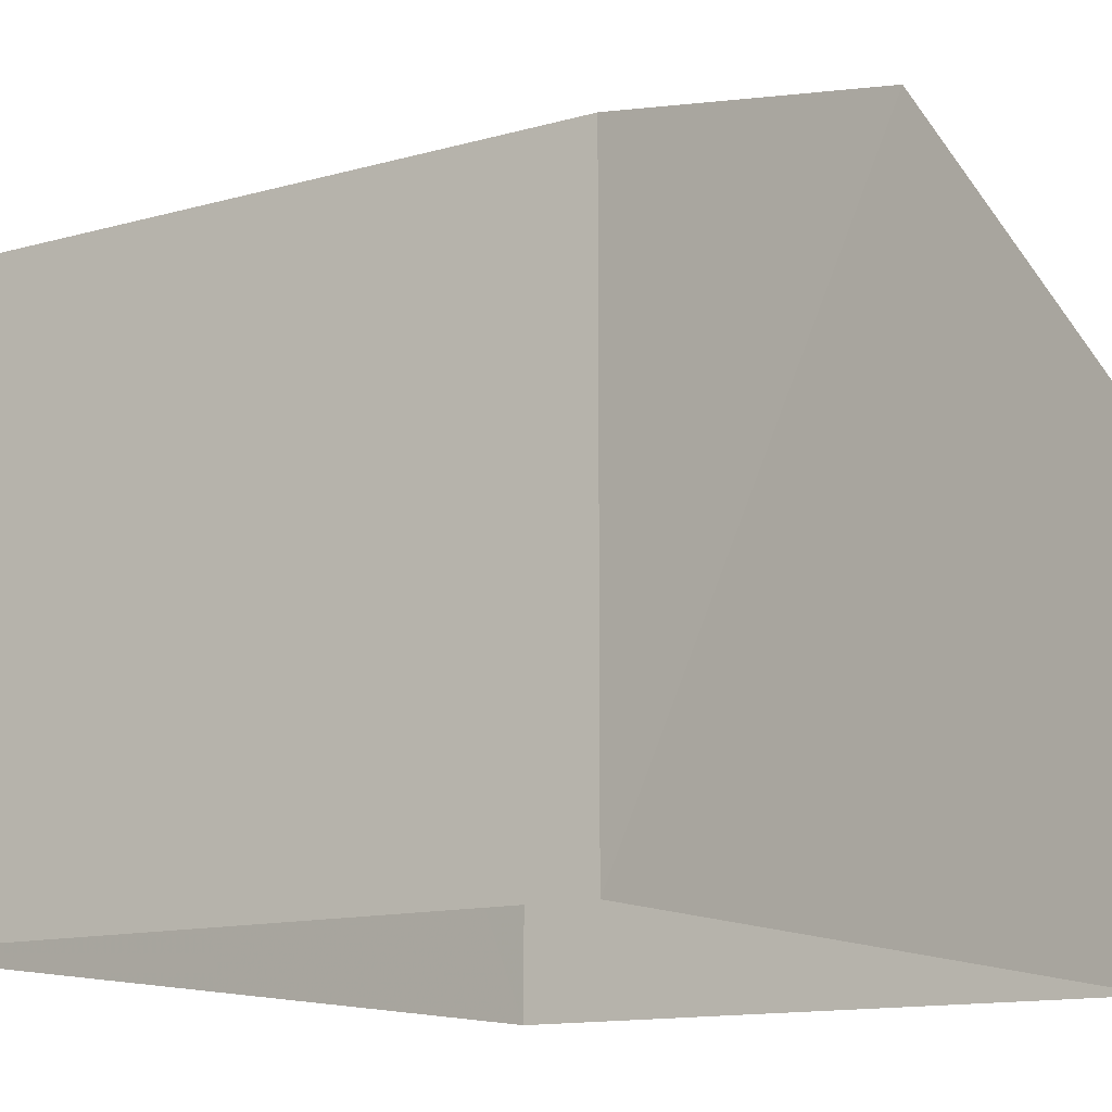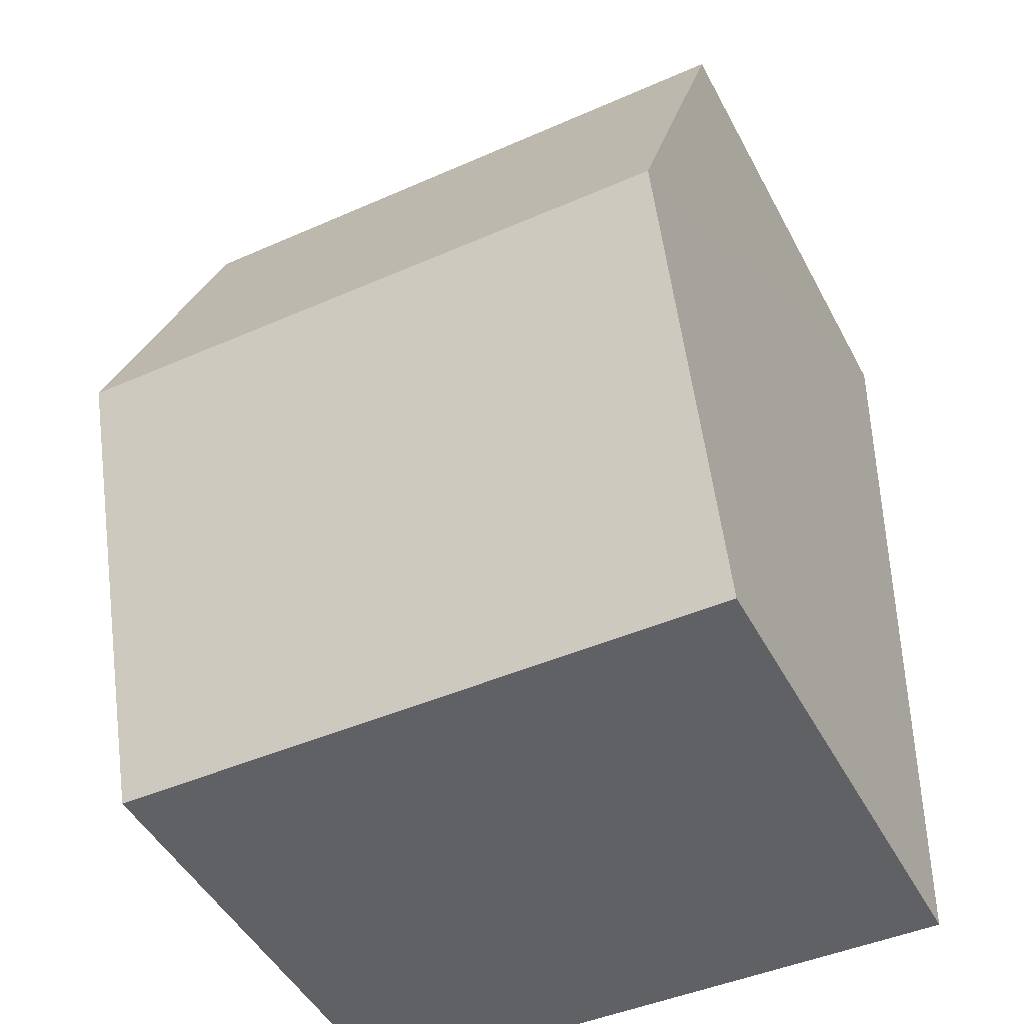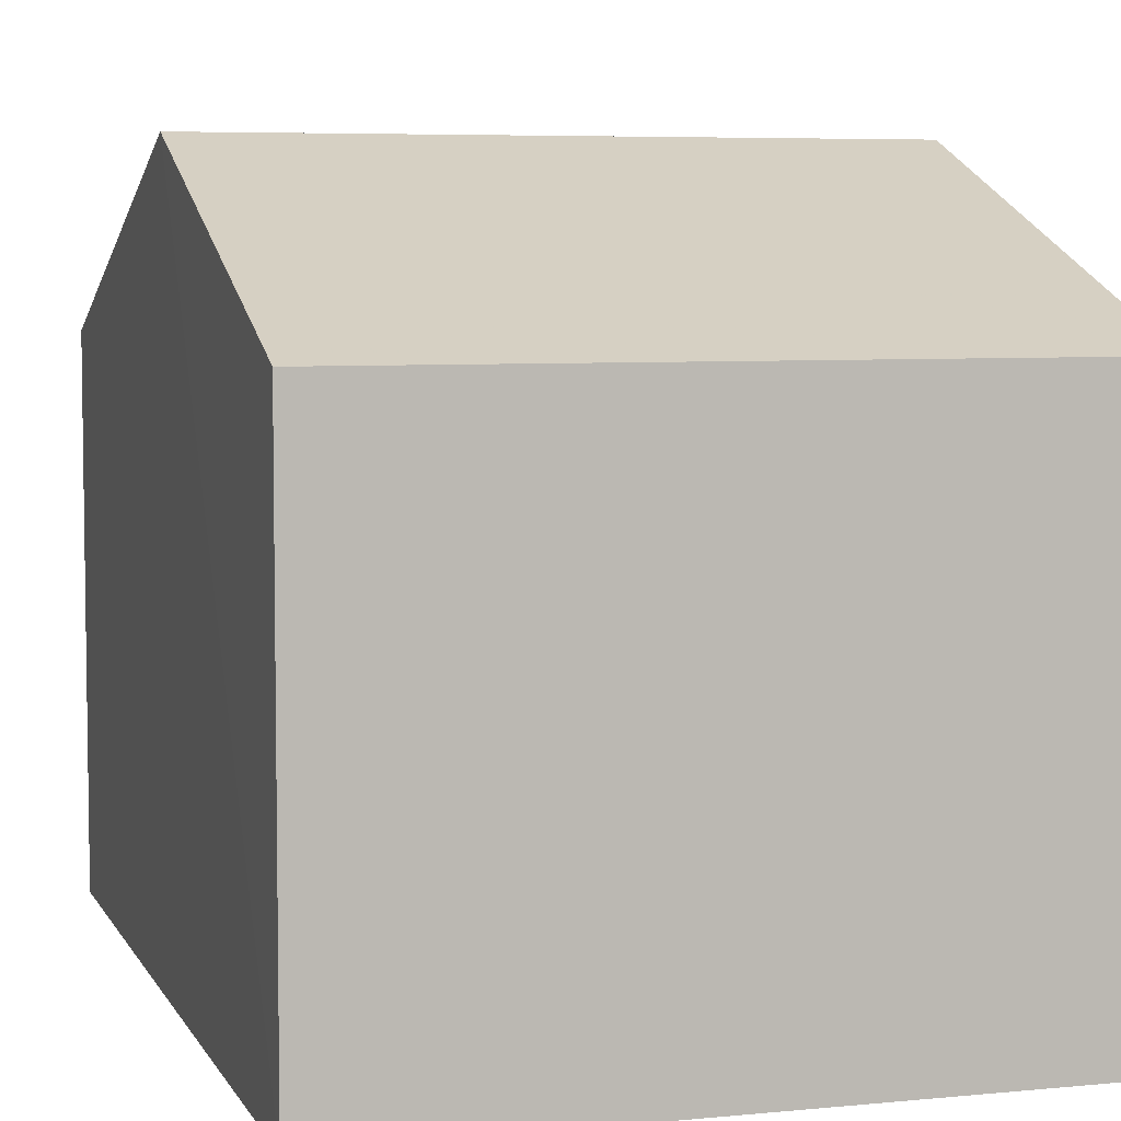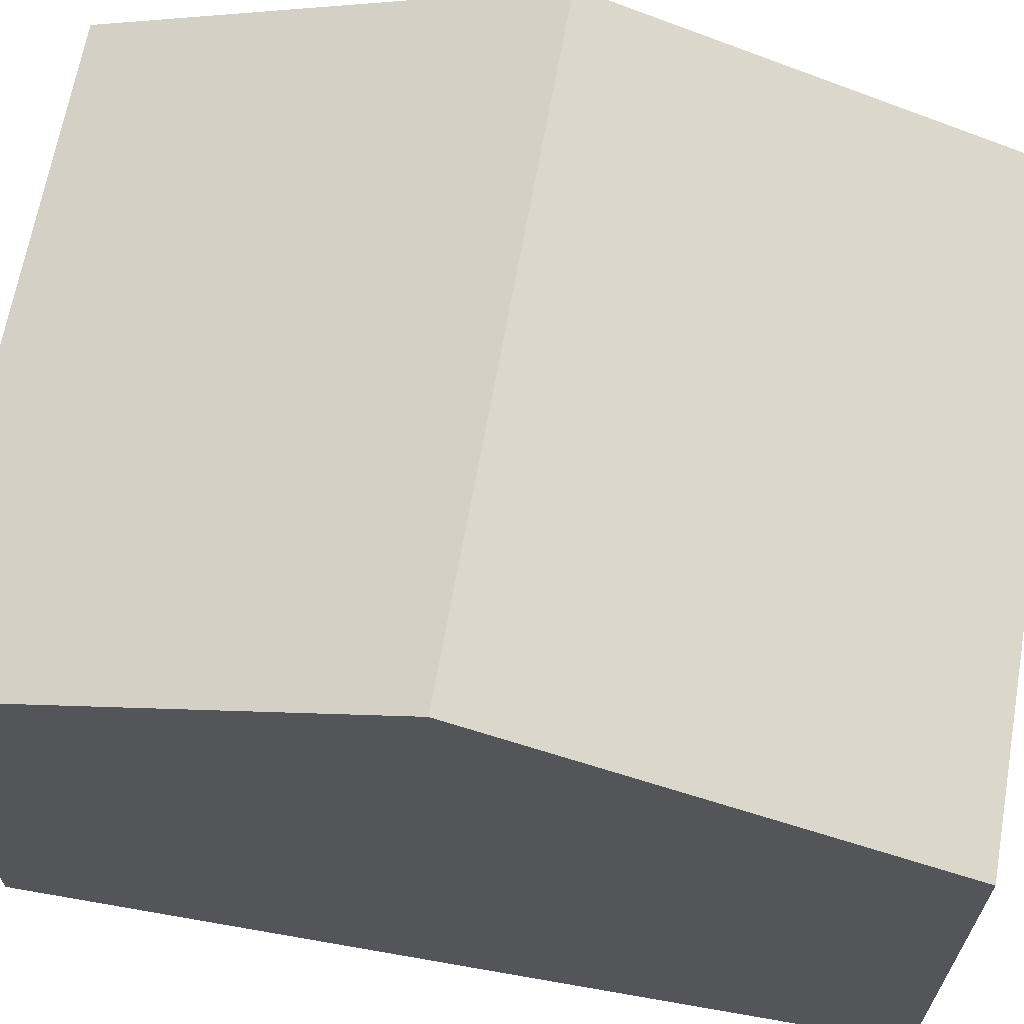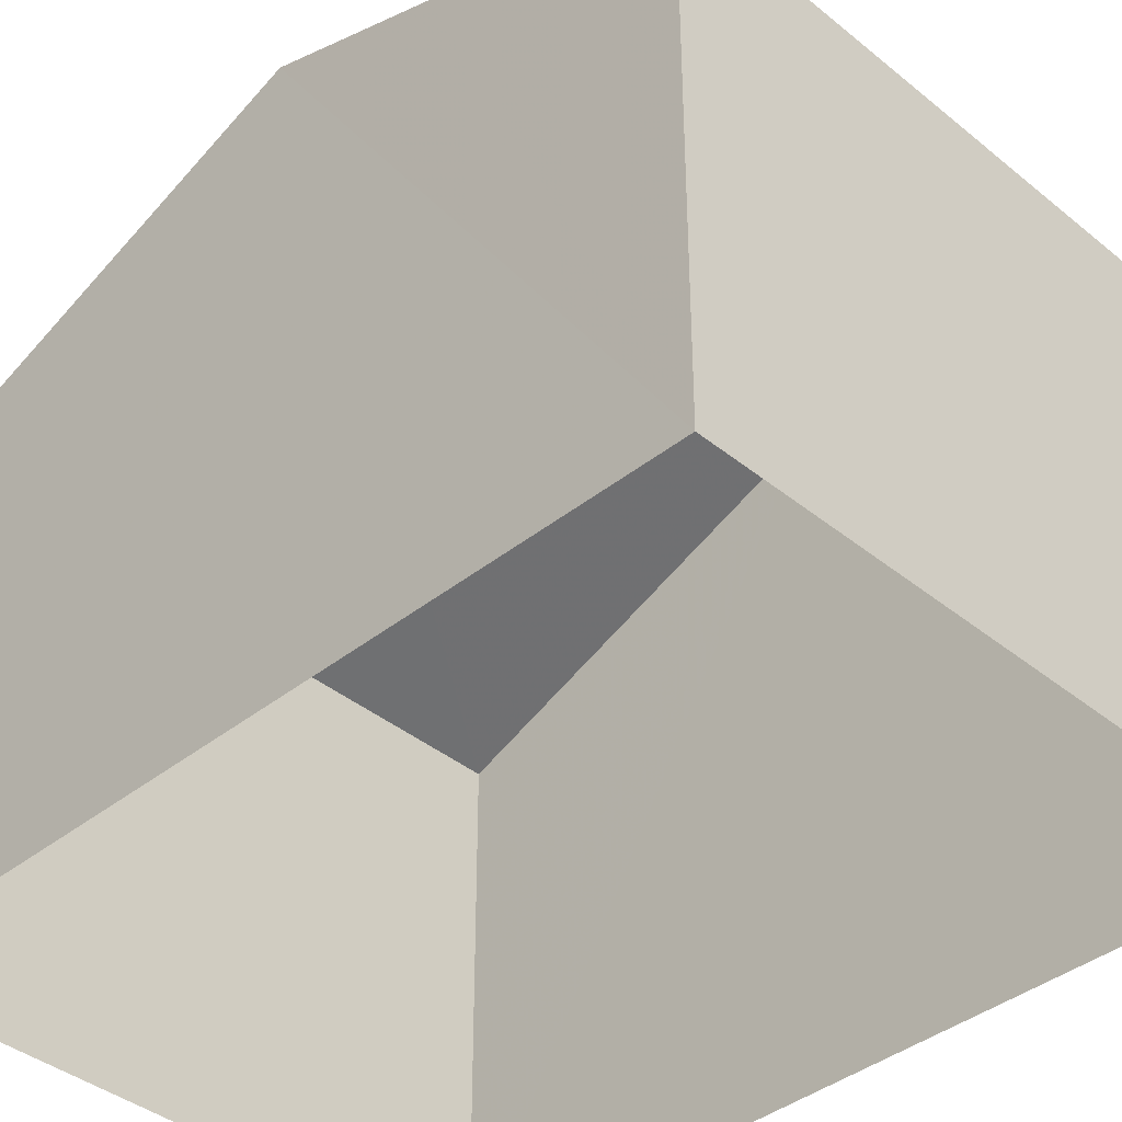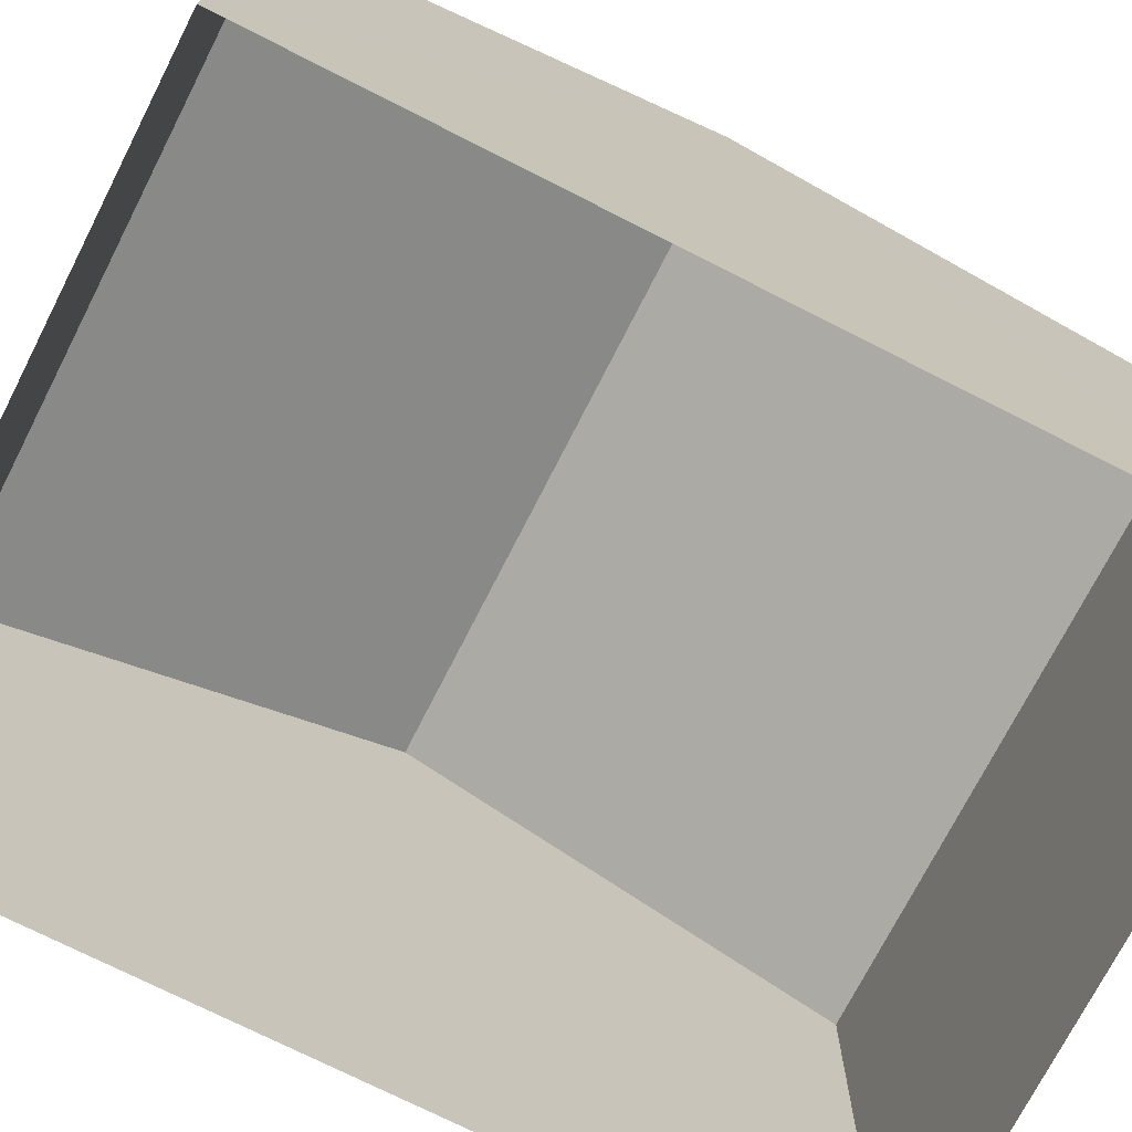
<metadata>
{"format":"obj","ext":"obj","renderer":"f3d","projection":"perspective","resolution":1024,"background":"white","views":[{"elev":-12.7,"azim":31.9,"up":"+Z"},{"elev":-47.9,"azim":27.2,"up":"+Y"},{"elev":5.8,"azim":161.5,"up":"+Z"},{"elev":66.0,"azim":-81.6,"up":"+Z"},{"elev":-39.6,"azim":-46.7,"up":"+Z"},{"elev":-73.2,"azim":-118.6,"up":"+Z"}]}
</metadata>
<code>
v -3.739e+05 -1.035e+05 25.96
v -3.74e+05 -1.035e+05 25.96
v -3.74e+05 -1.035e+05 25.96
v -3.739e+05 -1.035e+05 25.96
v -3.739e+05 -1.035e+05 32.32
v -3.74e+05 -1.035e+05 32.32
v -3.74e+05 -1.035e+05 34.34
v -3.739e+05 -1.035e+05 34.34
v -3.739e+05 -1.035e+05 32.32
v -3.74e+05 -1.035e+05 32.32
f 1 2 3
f 4 1 3
f 5 6 7
f 8 5 7
f 7 9 8
f 7 10 9
f 9 1 8
f 1 4 8
f 4 5 8
f 6 4 3
f 6 5 4
f 6 3 7
f 3 2 7
f 2 10 7
f 10 2 1
f 9 10 1

</code>
